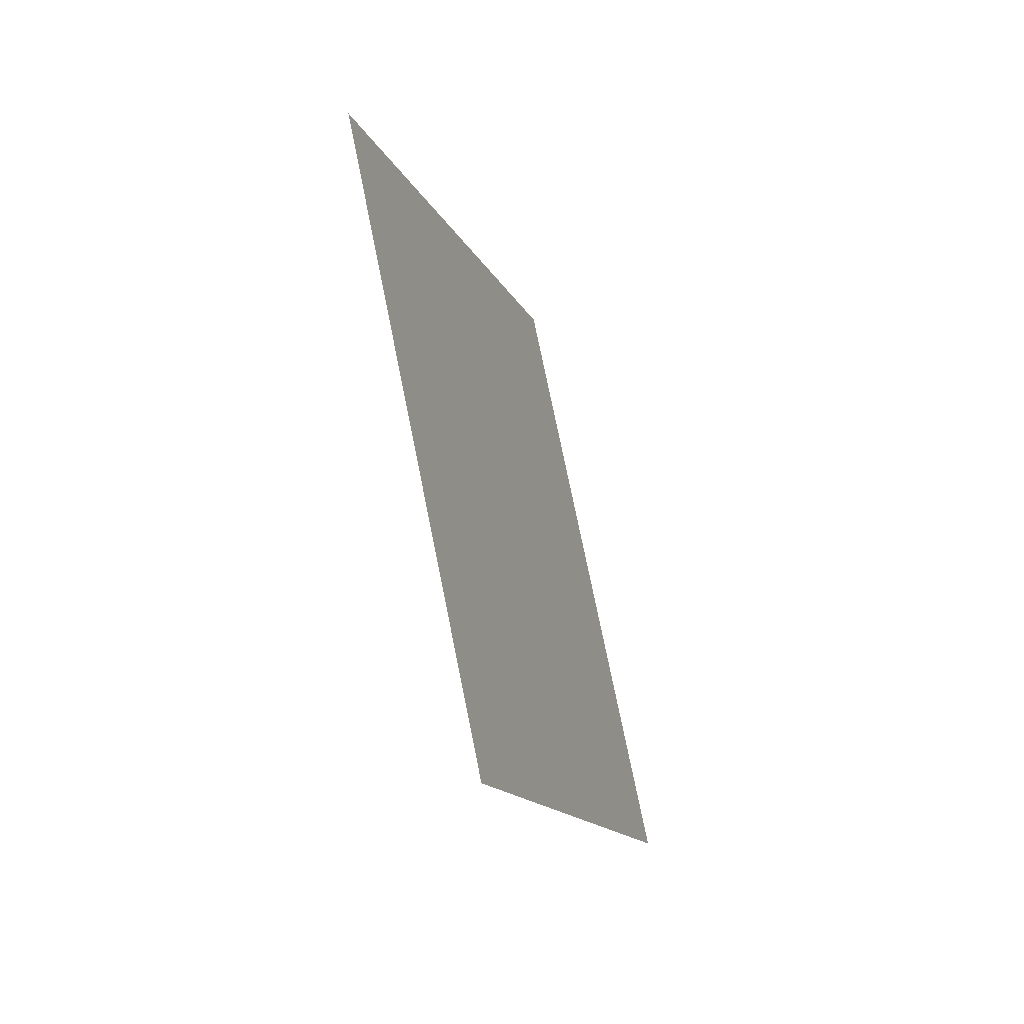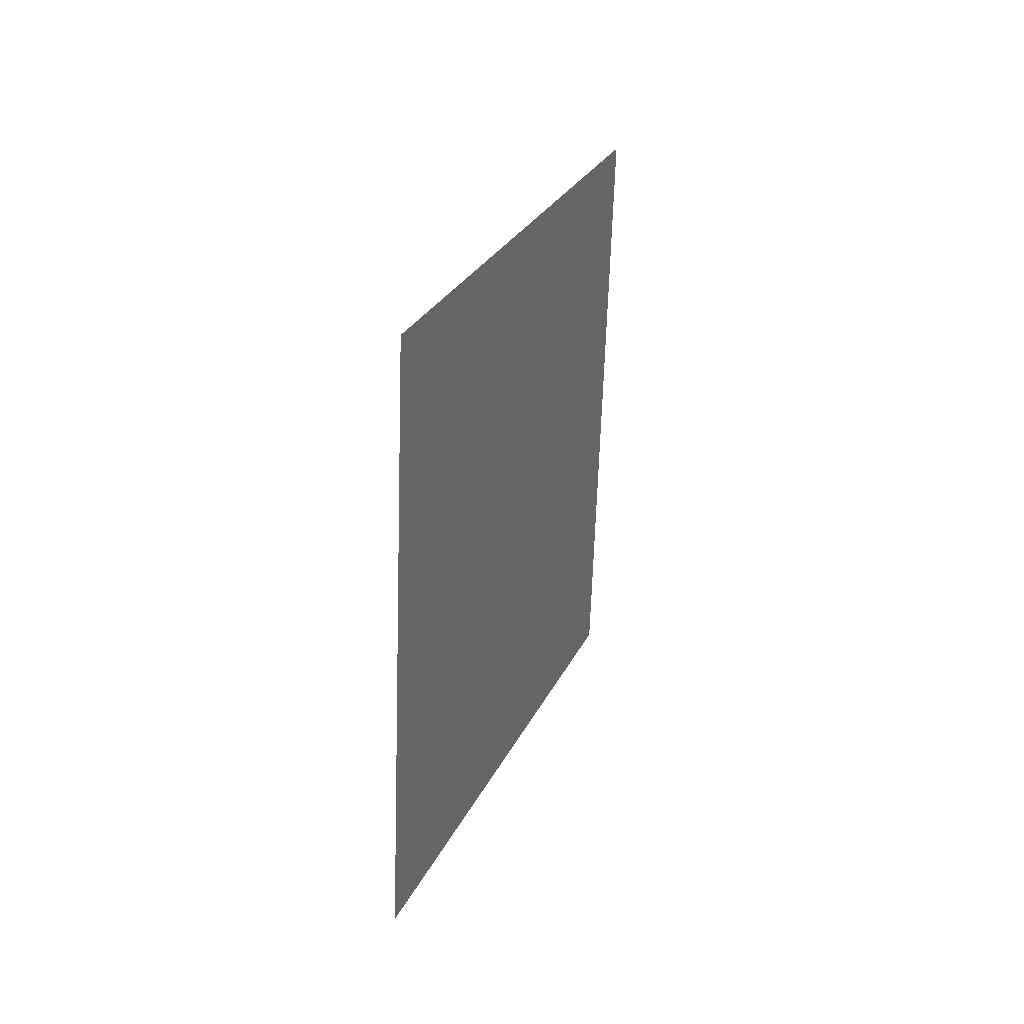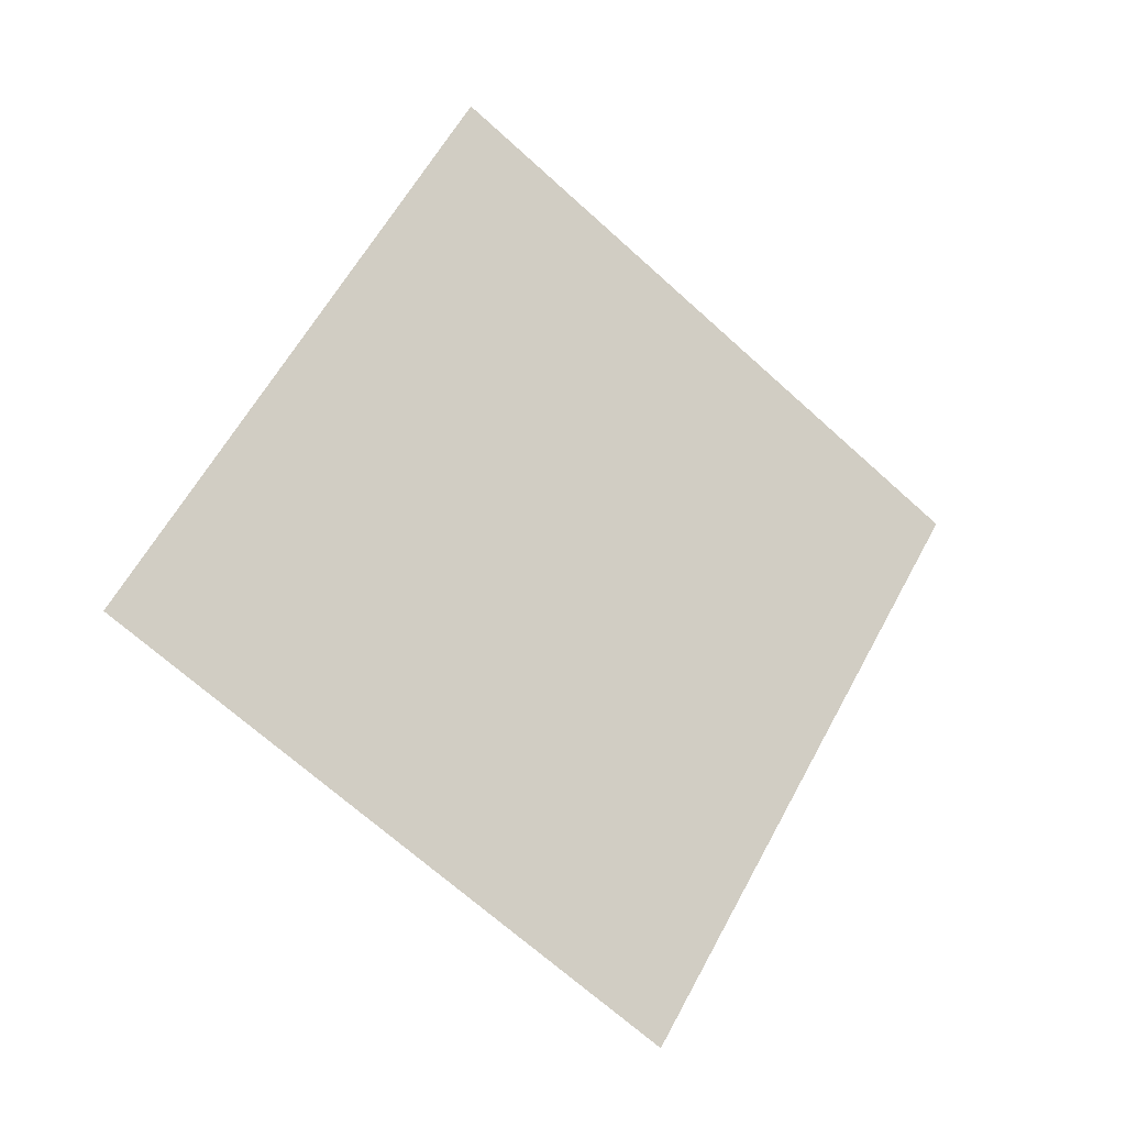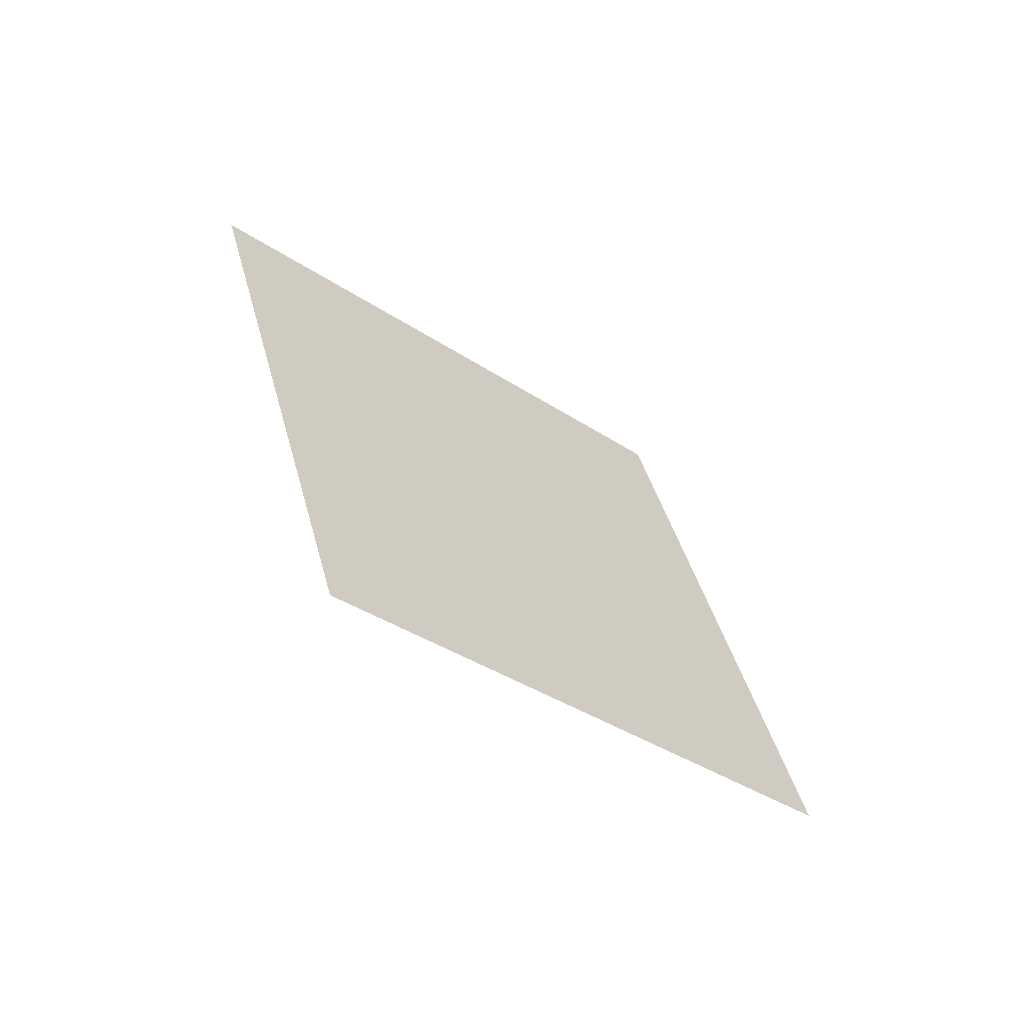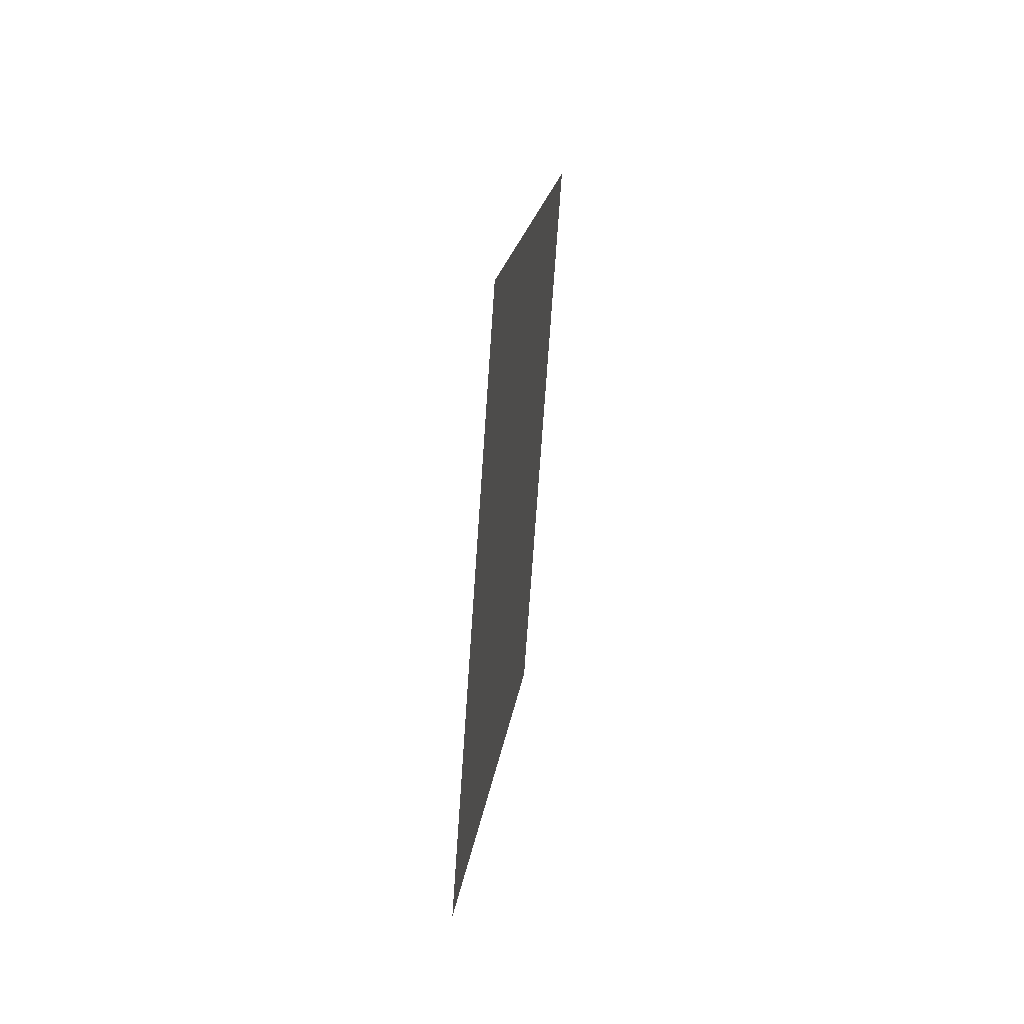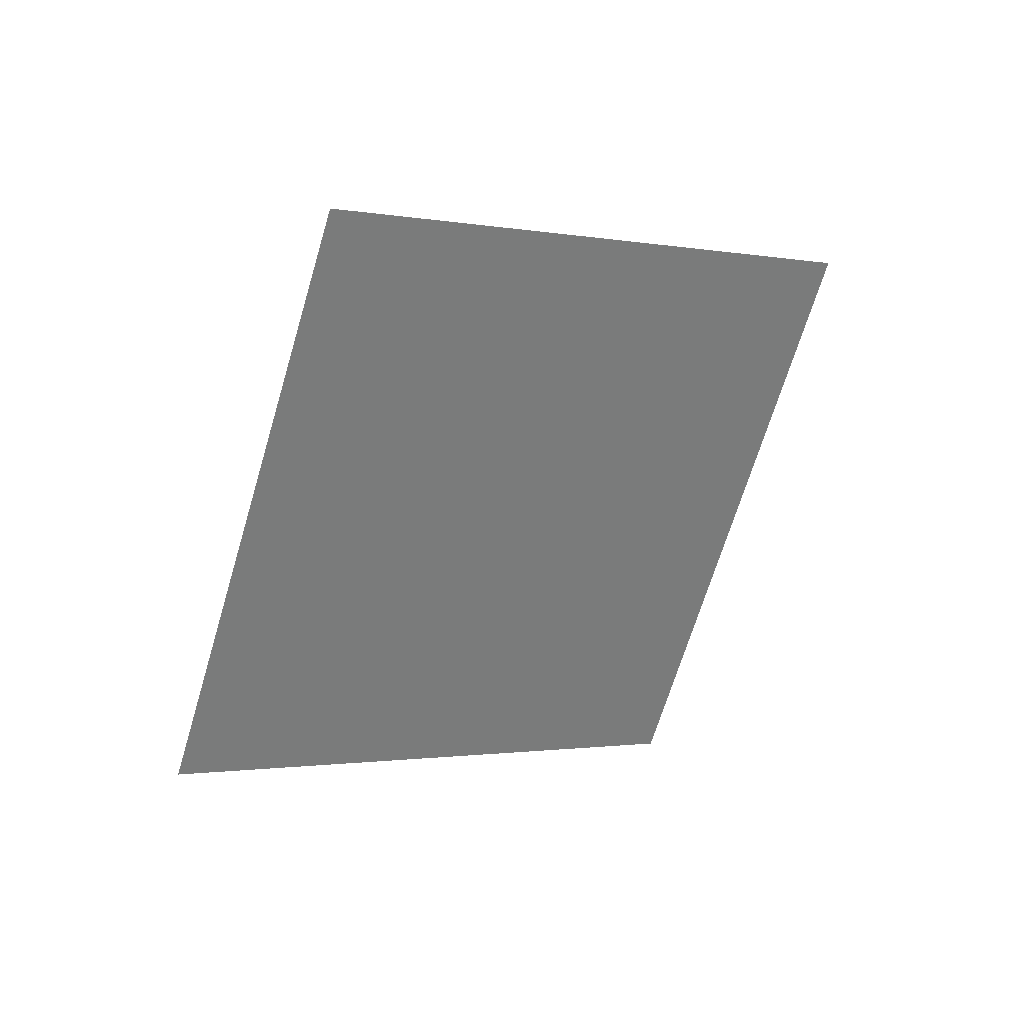
<metadata>
{"format":"obj","ext":"obj","renderer":"f3d","projection":"perspective","resolution":1024,"background":"white","views":[{"elev":53.7,"azim":1.6,"up":"+Y"},{"elev":49.7,"azim":-141.4,"up":"+Z"},{"elev":-37.8,"azim":-114.9,"up":"+Y"},{"elev":-70.0,"azim":70.3,"up":"+Z"},{"elev":-5.1,"azim":24.1,"up":"+Z"},{"elev":40.7,"azim":-100.8,"up":"+Z"}]}
</metadata>
<code>
o Plane.041_Plane.821
v 1.949 0.008748 -0.8354
v 1.623 1.082 -0.368
v 2.22 -0.3942 0.2788
v 1.894 0.6795 0.7462
f 2 3 1
f 2 4 3

</code>
